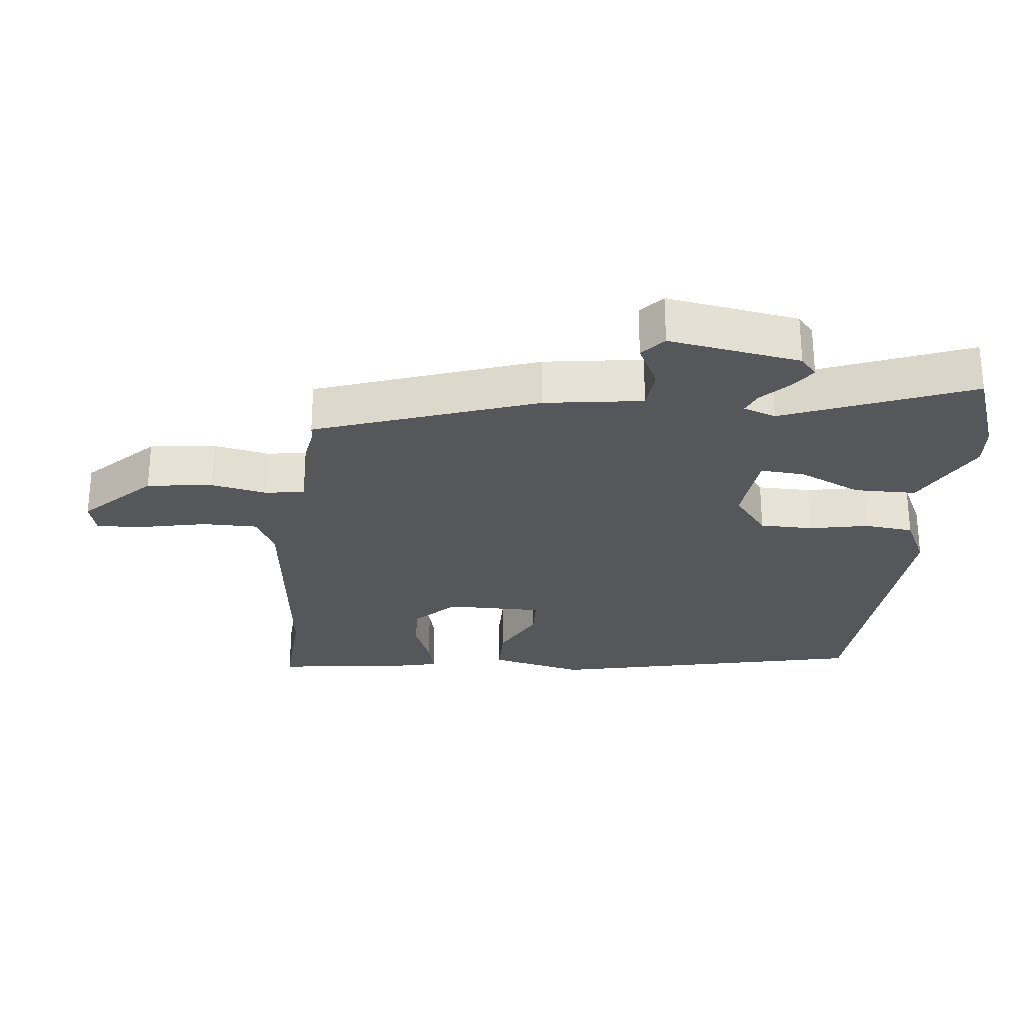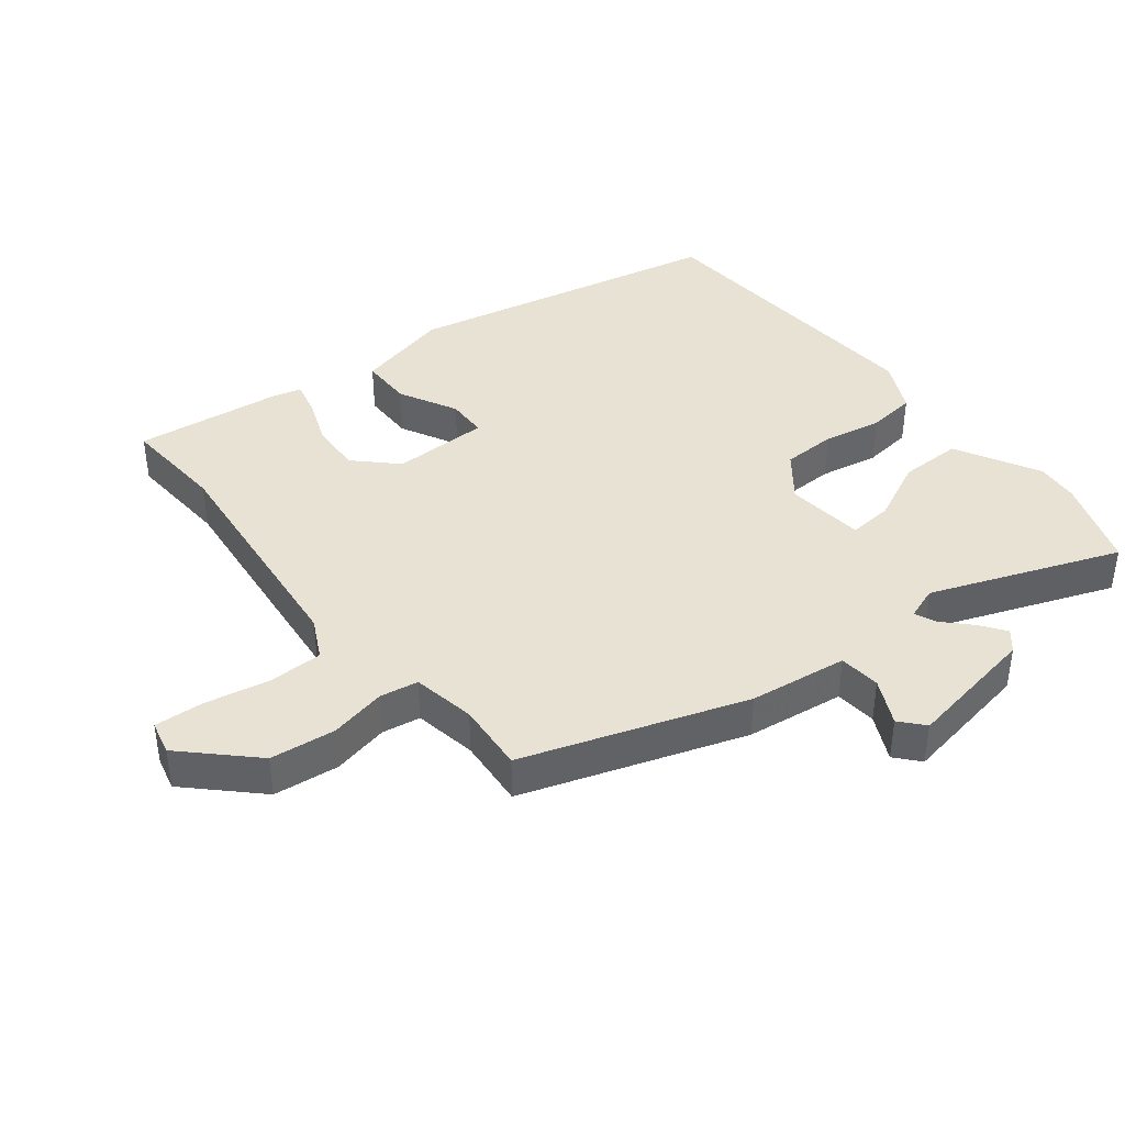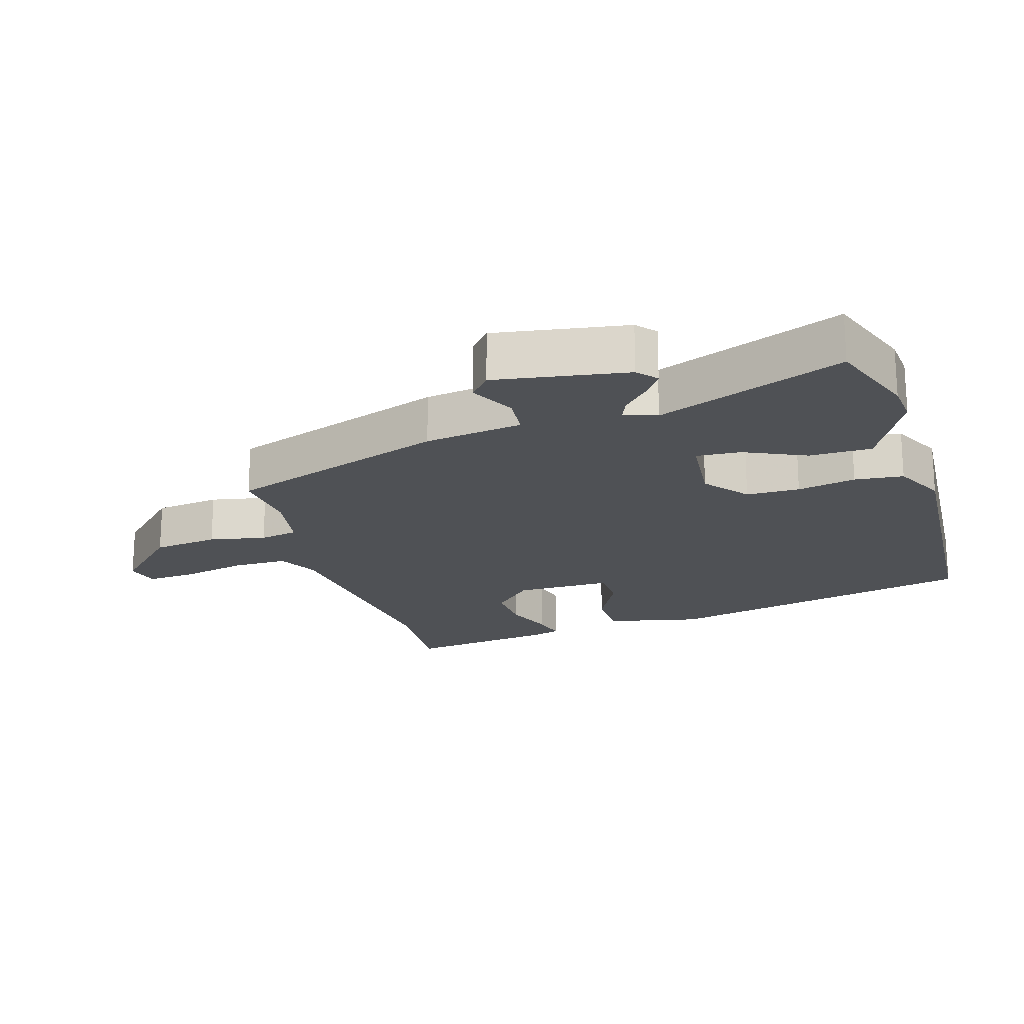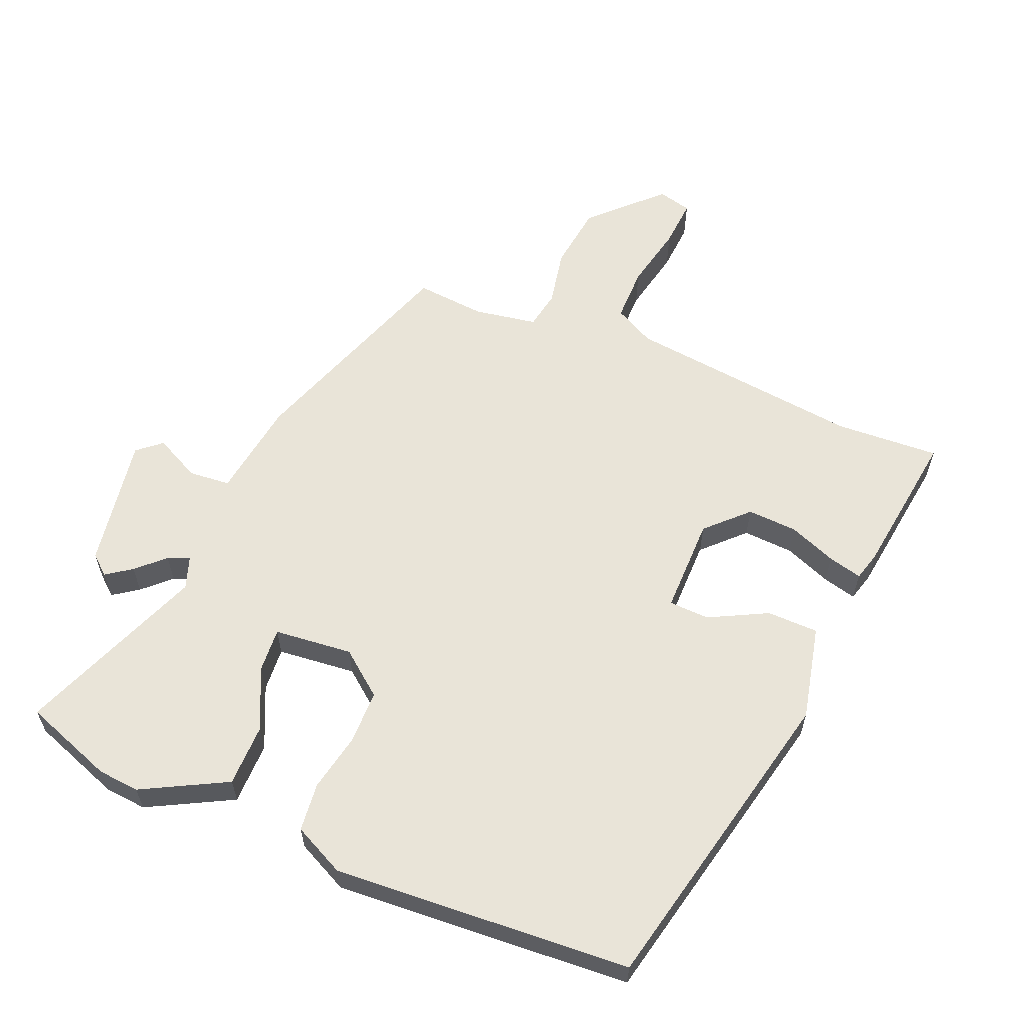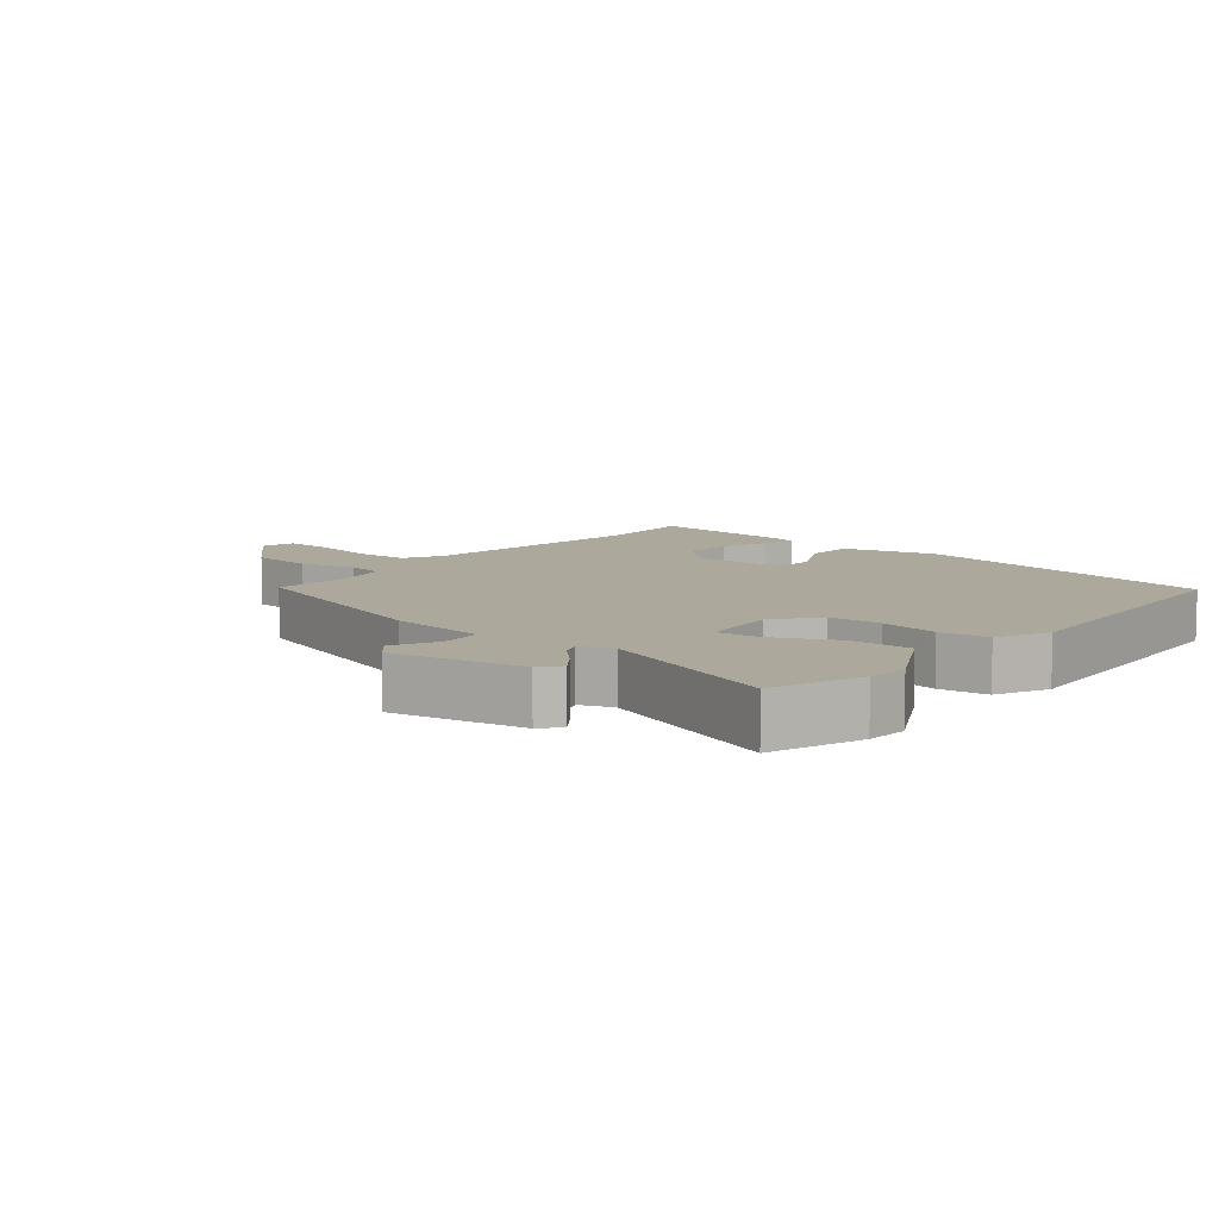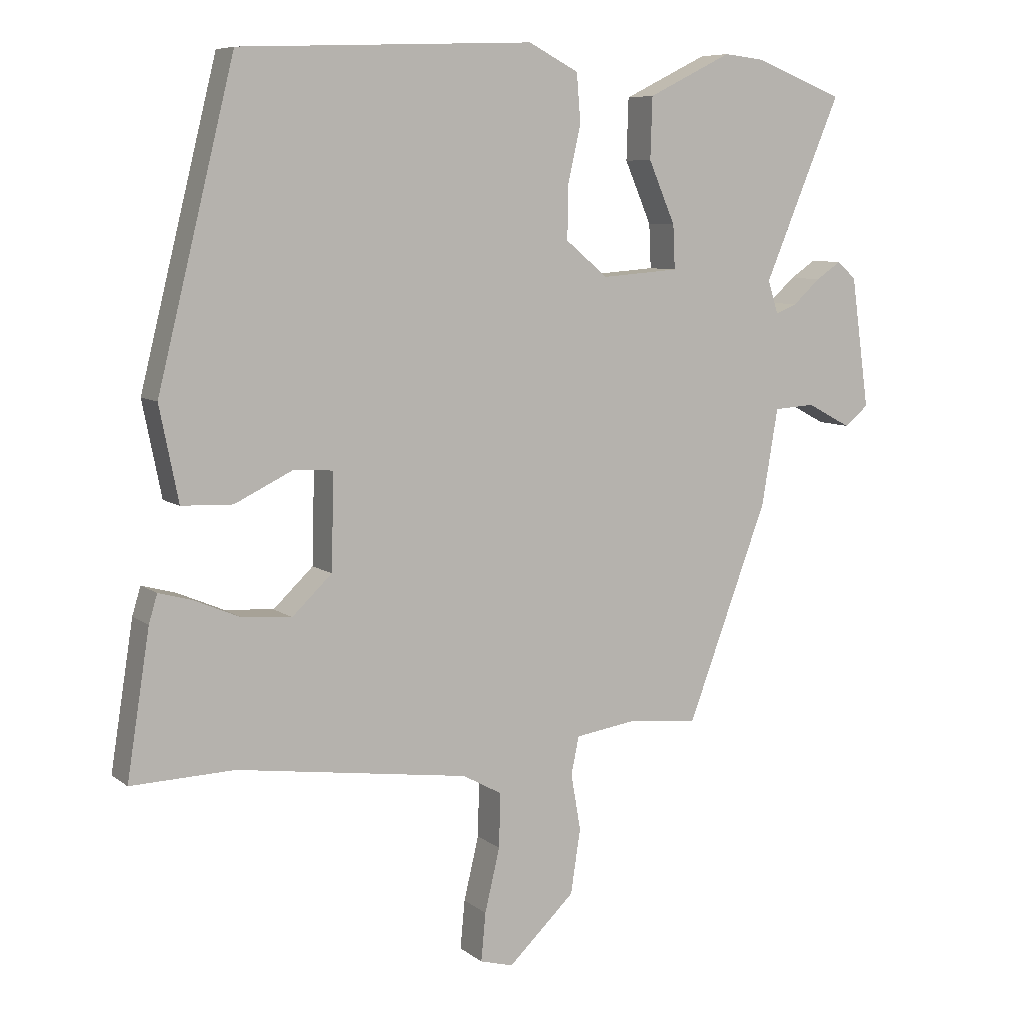
<metadata>
{"format":"obj","ext":"obj","renderer":"f3d","projection":"perspective","resolution":1024,"background":"white","views":[{"elev":-27.1,"azim":-97.5,"up":"+Y"},{"elev":40.8,"azim":-130.3,"up":"+Y"},{"elev":-19.8,"azim":-74.4,"up":"+Y"},{"elev":60.0,"azim":21.3,"up":"+Y"},{"elev":8.5,"azim":-52.8,"up":"+Y"},{"elev":7.7,"azim":152.4,"up":"+Z"}]}
</metadata>
<code>
v -0.378 0.07 -0.505
v -0.502 0.07 -0.175
v -0.527 0.07 -0.027
v -0.59 0.07 -0.023
v -0.658 0.07 -0.059
v -0.695 0.07 -0.029
v -0.667 0.07 0.172
v -0.638 0.07 0.198
v -0.599 0.07 0.172
v -0.557 0.07 0.134
v -0.524 0.07 0.121
v -0.508 0.07 0.171
v -0.626 0.07 0.451
v -0.49 0.07 0.504
v -0.427 0.07 0.511
v -0.298 0.07 0.447
v -0.295 0.07 0.353
v -0.336 0.07 0.258
v -0.339 0.07 0.191
v -0.22 0.07 0.182
v -0.155 0.07 0.236
v -0.156 0.07 0.317
v -0.176 0.07 0.405
v -0.17 0.07 0.479
v -0.093 0.07 0.519
v 0.359 0.07 0.501
v 0.477 0.07 0.026
v 0.448 0.07 -0.118
v 0.37 0.07 -0.121
v 0.281 0.07 -0.078
v 0.22 0.07 -0.082
v 0.224 0.07 -0.228
v 0.285 0.07 -0.286
v 0.361 0.07 -0.28
v 0.432 0.07 -0.25
v 0.483 0.07 -0.236
v 0.496 0.07 -0.279
v 0.531 0.07 -0.501
v 0.373 0.07 -0.496
v 0.016 0.07 -0.546
v -0.044 0.07 -0.579
v -0.042 0.07 -0.662
v -0.019 0.07 -0.759
v -0.012 0.07 -0.833
v -0.063 0.07 -0.847
v -0.165 0.07 -0.75
v -0.18 0.07 -0.651
v -0.165 0.07 -0.565
v -0.177 0.07 -0.507
v -0.273 0.07 -0.493
v -0.378 0 -0.505
v -0.502 0 -0.175
v -0.527 0 -0.027
v -0.59 0 -0.023
v -0.658 0 -0.059
v -0.695 0 -0.029
v -0.667 0 0.172
v -0.638 0 0.198
v -0.599 0 0.172
v -0.557 0 0.134
v -0.524 0 0.121
v -0.508 0 0.171
v -0.626 0 0.451
v -0.49 0 0.504
v -0.427 0 0.511
v -0.298 0 0.447
v -0.295 0 0.353
v -0.336 0 0.258
v -0.339 0 0.191
v -0.22 0 0.182
v -0.155 0 0.236
v -0.156 0 0.317
v -0.176 0 0.405
v -0.17 0 0.479
v -0.093 0 0.519
v 0.359 0 0.501
v 0.477 0 0.026
v 0.448 0 -0.118
v 0.37 0 -0.121
v 0.281 0 -0.078
v 0.22 0 -0.082
v 0.224 0 -0.228
v 0.285 0 -0.286
v 0.361 0 -0.28
v 0.432 0 -0.25
v 0.483 0 -0.236
v 0.496 0 -0.279
v 0.531 0 -0.501
v 0.373 0 -0.496
v 0.016 0 -0.546
v -0.044 0 -0.579
v -0.042 0 -0.662
v -0.019 0 -0.759
v -0.012 0 -0.833
v -0.063 0 -0.847
v -0.165 0 -0.75
v -0.18 0 -0.651
v -0.165 0 -0.565
v -0.177 0 -0.507
v -0.273 0 -0.493
f 45 46 47 48
f 45 48 49
f 42 43 44 45
f 41 42 45 49
f 40 41 49
f 39 40 49
f 36 37 38 39
f 34 35 36 39
f 33 34 39 49
f 32 33 49 50
f 27 28 29 30
f 27 30 31
f 26 27 31
f 25 26 31
f 22 23 24 25
f 21 22 25 31
f 20 21 31 32
f 15 16 17 18
f 15 18 19
f 12 13 14 15
f 12 15 19
f 11 12 19 20
f 7 8 9 10
f 7 10 11
f 4 5 6 7
f 3 4 7 11
f 11 20 32 50
f 3 11 50
f 1 2 3 50
f 98 97 96 95
f 99 98 95
f 95 94 93 92
f 99 95 92 91
f 99 91 90
f 99 90 89
f 89 88 87 86
f 89 86 85 84
f 99 89 84 83
f 100 99 83 82
f 80 79 78 77
f 81 80 77
f 81 77 76
f 81 76 75
f 75 74 73 72
f 81 75 72 71
f 82 81 71 70
f 68 67 66 65
f 69 68 65
f 65 64 63 62
f 69 65 62
f 70 69 62 61
f 60 59 58 57
f 61 60 57
f 57 56 55 54
f 61 57 54 53
f 100 82 70 61
f 100 61 53
f 100 53 52 51
f 1 51 52 2
f 2 52 53 3
f 3 53 54 4
f 4 54 55 5
f 5 55 56 6
f 6 56 57 7
f 7 57 58 8
f 8 58 59 9
f 9 59 60 10
f 10 60 61 11
f 11 61 62 12
f 12 62 63 13
f 13 63 64 14
f 14 64 65 15
f 15 65 66 16
f 16 66 67 17
f 17 67 68 18
f 18 68 69 19
f 19 69 70 20
f 20 70 71 21
f 21 71 72 22
f 22 72 73 23
f 23 73 74 24
f 24 74 75 25
f 25 75 76 26
f 26 76 77 27
f 27 77 78 28
f 28 78 79 29
f 29 79 80 30
f 30 80 81 31
f 31 81 82 32
f 32 82 83 33
f 33 83 84 34
f 34 84 85 35
f 35 85 86 36
f 36 86 87 37
f 37 87 88 38
f 38 88 89 39
f 39 89 90 40
f 40 90 91 41
f 41 91 92 42
f 42 92 93 43
f 43 93 94 44
f 44 94 95 45
f 45 95 96 46
f 46 96 97 47
f 47 97 98 48
f 48 98 99 49
f 49 99 100 50
f 50 100 51 1

</code>
